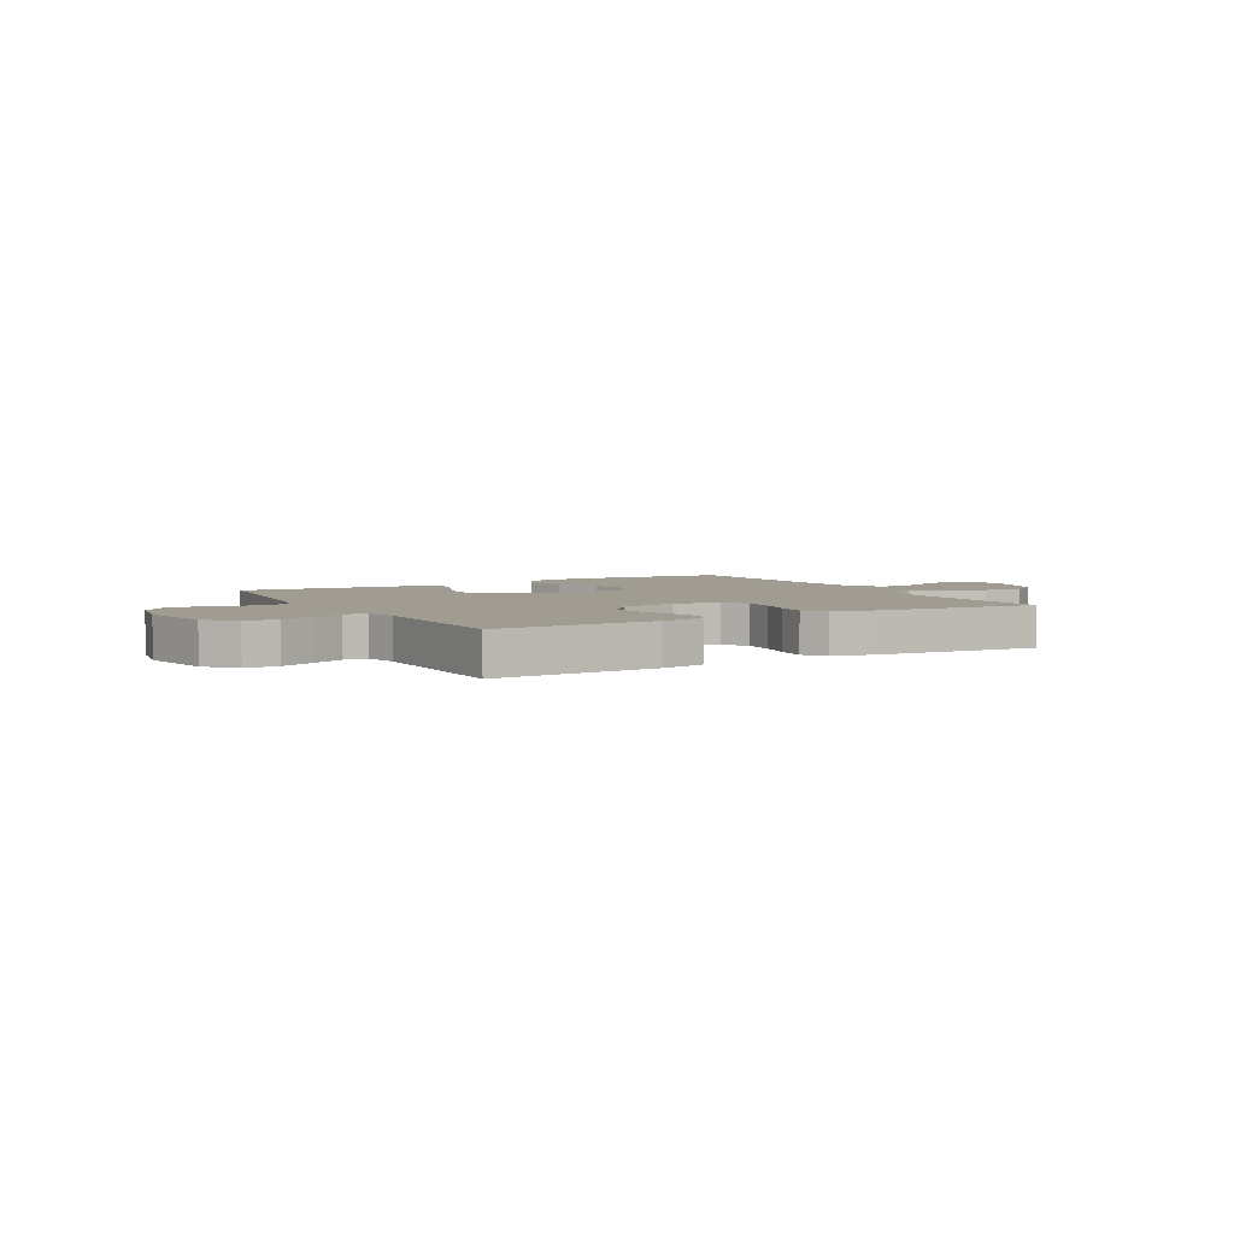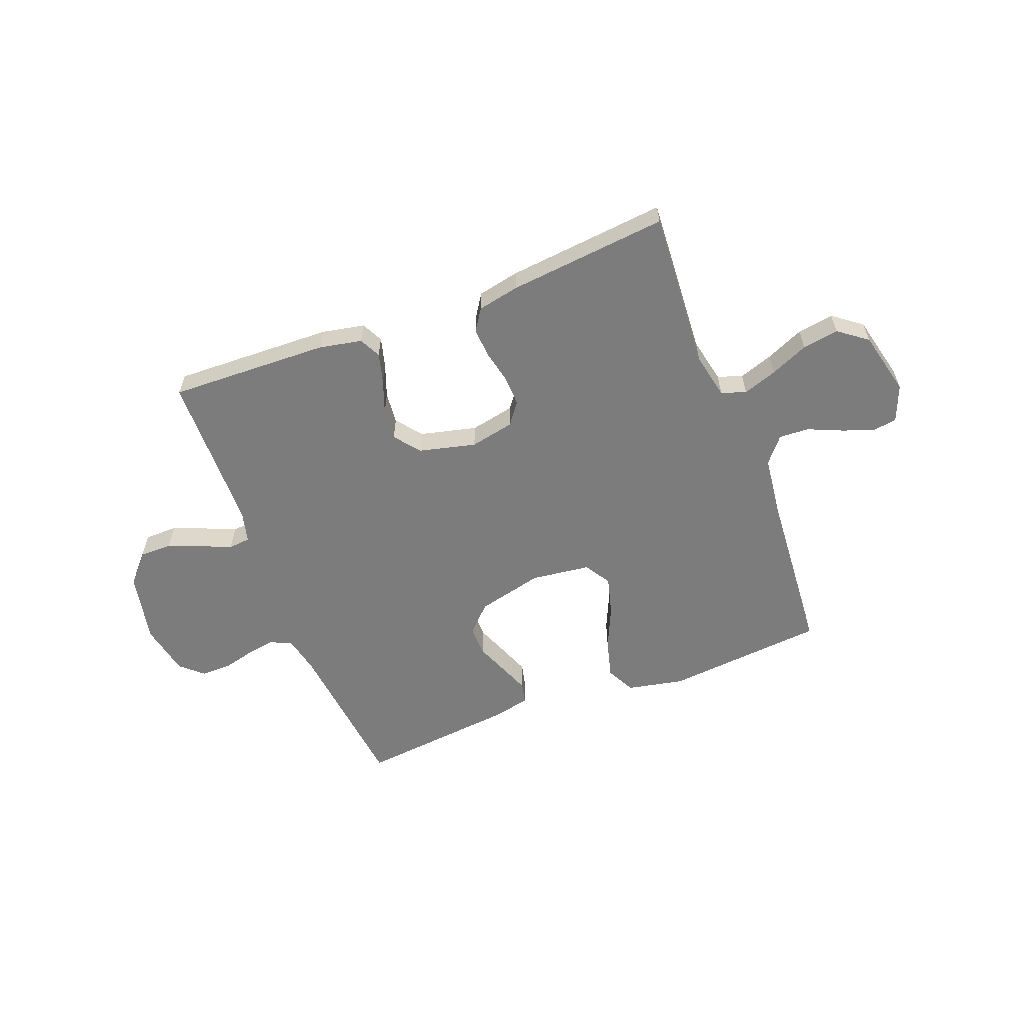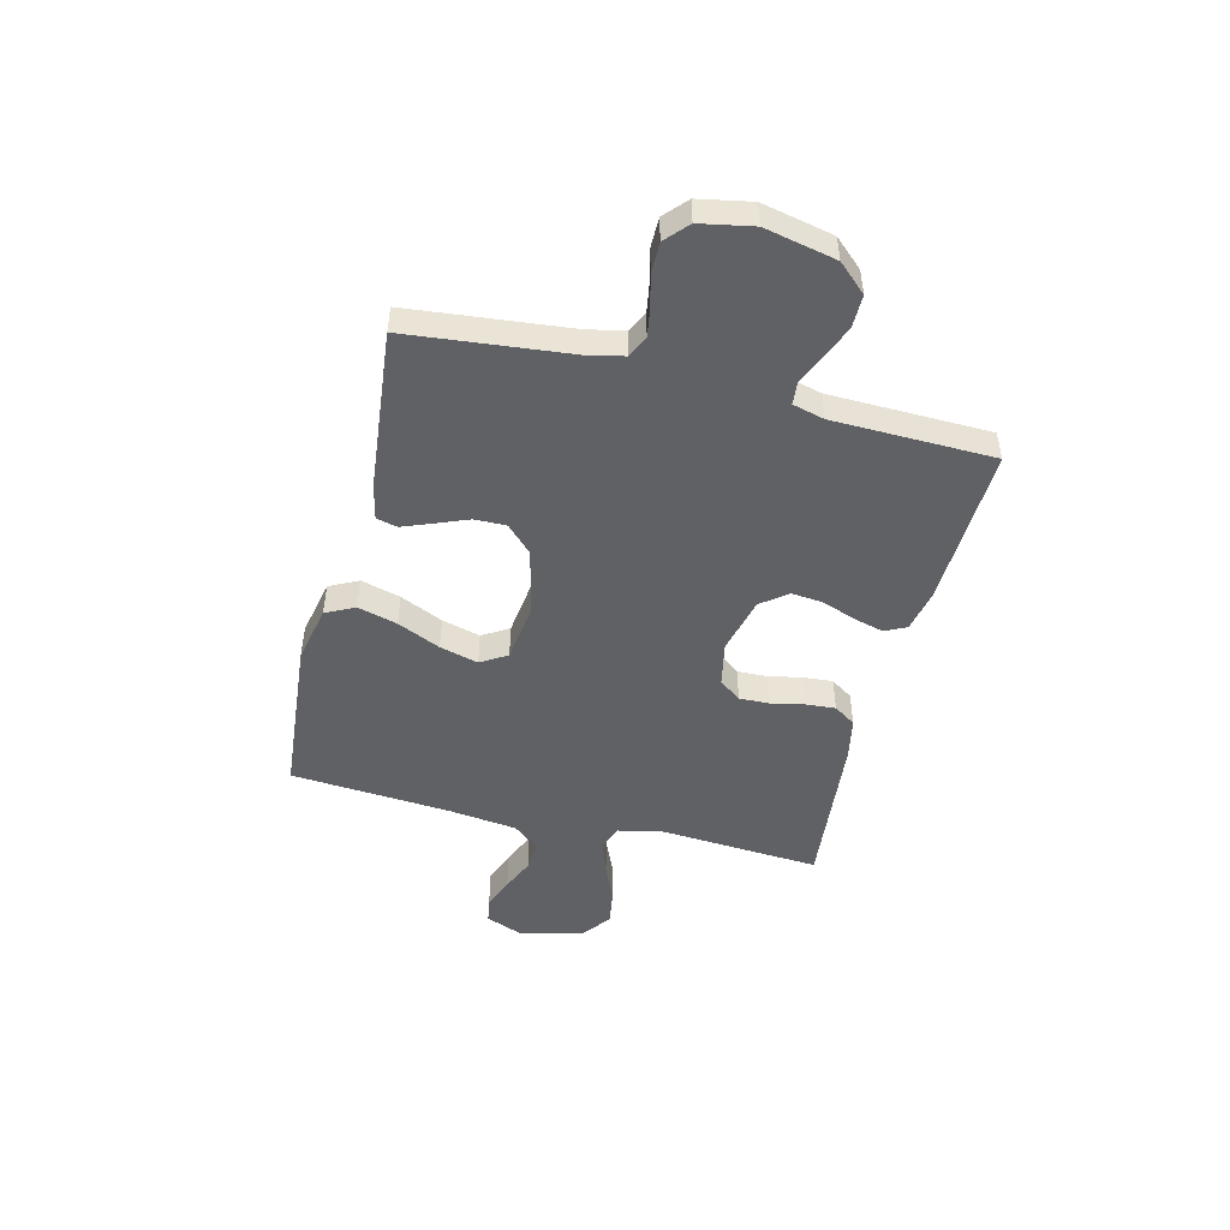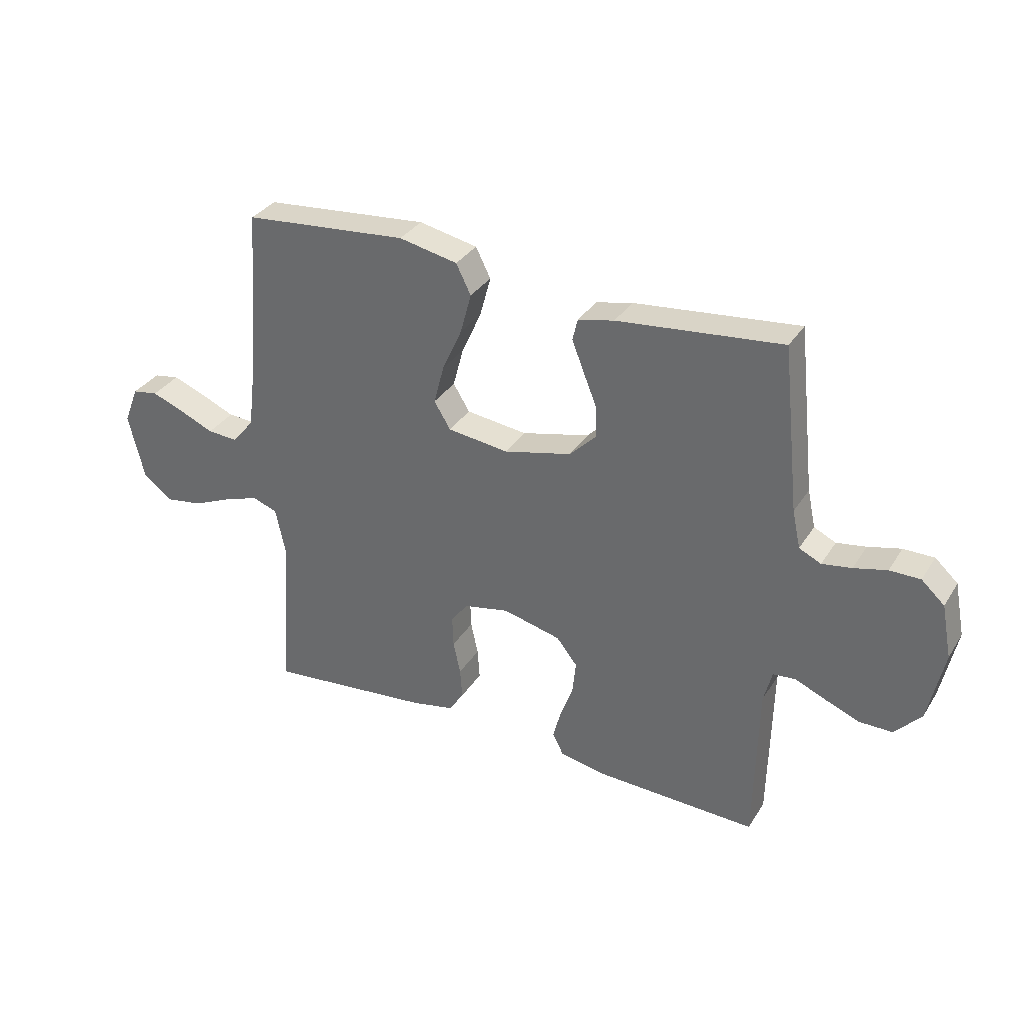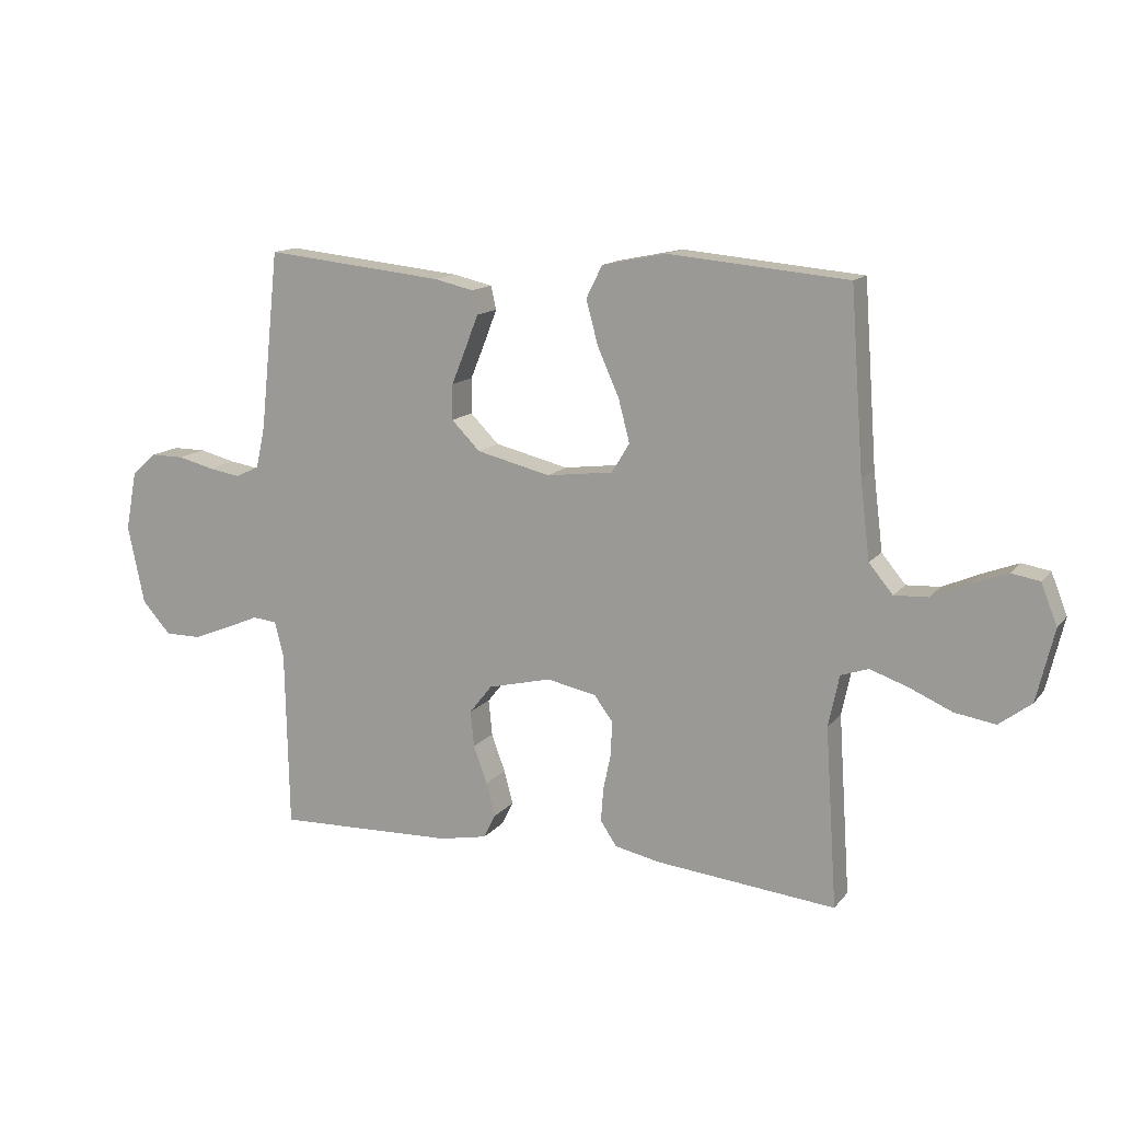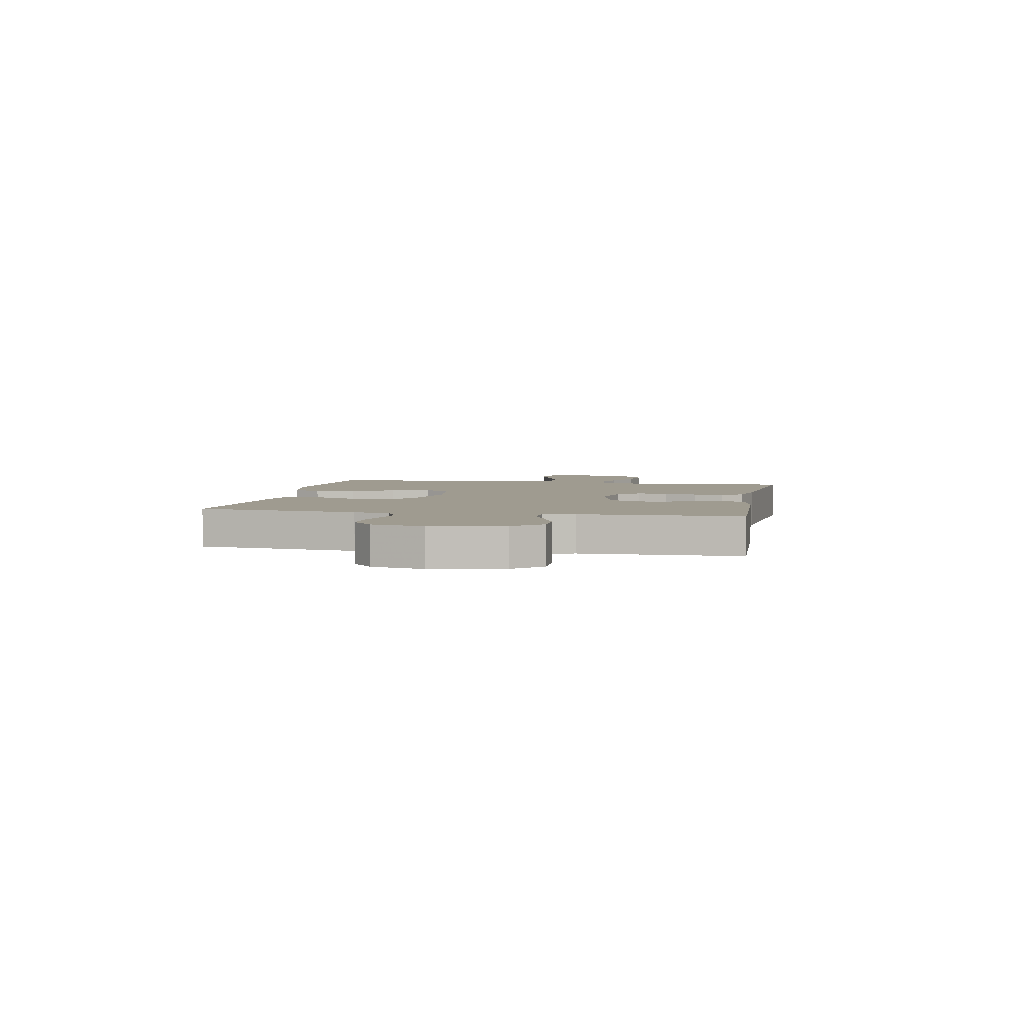
<metadata>
{"format":"obj","ext":"obj","renderer":"f3d","projection":"perspective","resolution":1024,"background":"white","views":[{"elev":4.3,"azim":150.6,"up":"+Y"},{"elev":-58.8,"azim":-158.9,"up":"+Y"},{"elev":-48.4,"azim":75.9,"up":"+Y"},{"elev":33.3,"azim":27.6,"up":"+Z"},{"elev":13.6,"azim":-155.9,"up":"+Z"},{"elev":4.1,"azim":100.8,"up":"+Y"}]}
</metadata>
<code>
v 0.5 0.07 0.5
v 0.532 0.07 0.2
v 0.547 0.07 0.131
v 0.587 0.07 0.112
v 0.641 0.07 0.121
v 0.701 0.07 0.136
v 0.757 0.07 0.136
v 0.799 0.07 0.098
v 0.818 0.07 0
v 0.79 0.07 -0.133
v 0.742 0.07 -0.186
v 0.681 0.07 -0.186
v 0.618 0.07 -0.161
v 0.562 0.07 -0.137
v 0.521 0.07 -0.141
v 0.506 0.07 -0.2
v 0.5 0.07 -0.5
v 0.2 0.07 -0.49
v 0.12 0.07 -0.474
v 0.1 0.07 -0.434
v 0.115 0.07 -0.378
v 0.138 0.07 -0.315
v 0.144 0.07 -0.255
v 0.106 0.07 -0.207
v 0 0.07 -0.181
v -0.083 0.07 -0.198
v -0.114 0.07 -0.239
v -0.112 0.07 -0.296
v -0.099 0.07 -0.357
v -0.095 0.07 -0.413
v -0.122 0.07 -0.454
v -0.2 0.07 -0.47
v -0.5 0.07 -0.5
v -0.48 0.07 -0.2
v -0.498 0.07 -0.114
v -0.544 0.07 -0.098
v -0.608 0.07 -0.12
v -0.679 0.07 -0.151
v -0.747 0.07 -0.162
v -0.801 0.07 -0.121
v -0.83 0.07 0
v -0.803 0.07 0.068
v -0.756 0.07 0.076
v -0.696 0.07 0.053
v -0.634 0.07 0.026
v -0.578 0.07 0.023
v -0.538 0.07 0.071
v -0.522 0.07 0.2
v -0.5 0.07 0.5
v -0.2 0.07 0.527
v -0.093 0.07 0.505
v -0.066 0.07 0.451
v -0.086 0.07 0.377
v -0.122 0.07 0.297
v -0.141 0.07 0.225
v -0.111 0.07 0.176
v 0 0.07 0.162
v 0.124 0.07 0.192
v 0.172 0.07 0.24
v 0.171 0.07 0.299
v 0.146 0.07 0.361
v 0.125 0.07 0.415
v 0.134 0.07 0.454
v 0.2 0.07 0.469
v 0.5 0 0.5
v 0.532 0 0.2
v 0.547 0 0.131
v 0.587 0 0.112
v 0.641 0 0.121
v 0.701 0 0.136
v 0.757 0 0.136
v 0.799 0 0.098
v 0.818 0 0
v 0.79 0 -0.133
v 0.742 0 -0.186
v 0.681 0 -0.186
v 0.618 0 -0.161
v 0.562 0 -0.137
v 0.521 0 -0.141
v 0.506 0 -0.2
v 0.5 0 -0.5
v 0.2 0 -0.49
v 0.12 0 -0.474
v 0.1 0 -0.434
v 0.115 0 -0.378
v 0.138 0 -0.315
v 0.144 0 -0.255
v 0.106 0 -0.207
v 0 0 -0.181
v -0.083 0 -0.198
v -0.114 0 -0.239
v -0.112 0 -0.296
v -0.099 0 -0.357
v -0.095 0 -0.413
v -0.122 0 -0.454
v -0.2 0 -0.47
v -0.5 0 -0.5
v -0.48 0 -0.2
v -0.498 0 -0.114
v -0.544 0 -0.098
v -0.608 0 -0.12
v -0.679 0 -0.151
v -0.747 0 -0.162
v -0.801 0 -0.121
v -0.83 0 0
v -0.803 0 0.068
v -0.756 0 0.076
v -0.696 0 0.053
v -0.634 0 0.026
v -0.578 0 0.023
v -0.538 0 0.071
v -0.522 0 0.2
v -0.5 0 0.5
v -0.2 0 0.527
v -0.093 0 0.505
v -0.066 0 0.451
v -0.086 0 0.377
v -0.122 0 0.297
v -0.141 0 0.225
v -0.111 0 0.176
v 0 0 0.162
v 0.124 0 0.192
v 0.172 0 0.24
v 0.171 0 0.299
v 0.146 0 0.361
v 0.125 0 0.415
v 0.134 0 0.454
v 0.2 0 0.469
f 64 1 2
f 63 64 2
f 62 63 2
f 61 62 2
f 60 61 2
f 59 60 2 3
f 58 59 3 4
f 57 58 4
f 52 53 54
f 51 52 54
f 50 51 54
f 49 50 54
f 48 49 54
f 47 48 54 55
f 46 47 55 56
f 43 44 45
f 42 43 45
f 41 42 45
f 40 41 45
f 39 40 45
f 38 39 45
f 37 38 45
f 36 37 45 46
f 46 56 57
f 36 46 57
f 35 36 57
f 32 33 34
f 31 32 34
f 30 31 34
f 29 30 34
f 28 29 34
f 27 28 34 35
f 20 21 22
f 19 20 22
f 18 19 22
f 17 18 22
f 16 17 22
f 15 16 22 23
f 12 13 14
f 11 12 14
f 10 11 14
f 9 10 14
f 8 9 14
f 7 8 14
f 6 7 14
f 5 6 14
f 4 5 14 15
f 15 23 24
f 4 15 24
f 57 4 24
f 26 27 35 57
f 57 24 25
f 25 26 57
f 66 65 128
f 66 128 127
f 66 127 126
f 66 126 125
f 66 125 124
f 67 66 124 123
f 68 67 123 122
f 68 122 121
f 118 117 116
f 118 116 115
f 118 115 114
f 118 114 113
f 118 113 112
f 119 118 112 111
f 120 119 111 110
f 109 108 107
f 109 107 106
f 109 106 105
f 109 105 104
f 109 104 103
f 109 103 102
f 109 102 101
f 110 109 101 100
f 121 120 110
f 121 110 100
f 121 100 99
f 98 97 96
f 98 96 95
f 98 95 94
f 98 94 93
f 98 93 92
f 99 98 92 91
f 86 85 84
f 86 84 83
f 86 83 82
f 86 82 81
f 86 81 80
f 87 86 80 79
f 78 77 76
f 78 76 75
f 78 75 74
f 78 74 73
f 78 73 72
f 78 72 71
f 78 71 70
f 78 70 69
f 79 78 69 68
f 88 87 79
f 88 79 68
f 88 68 121
f 121 99 91 90
f 89 88 121
f 121 90 89
f 1 65 66 2
f 2 66 67 3
f 3 67 68 4
f 4 68 69 5
f 5 69 70 6
f 6 70 71 7
f 7 71 72 8
f 8 72 73 9
f 9 73 74 10
f 10 74 75 11
f 11 75 76 12
f 12 76 77 13
f 13 77 78 14
f 14 78 79 15
f 15 79 80 16
f 16 80 81 17
f 17 81 82 18
f 18 82 83 19
f 19 83 84 20
f 20 84 85 21
f 21 85 86 22
f 22 86 87 23
f 23 87 88 24
f 24 88 89 25
f 25 89 90 26
f 26 90 91 27
f 27 91 92 28
f 28 92 93 29
f 29 93 94 30
f 30 94 95 31
f 31 95 96 32
f 32 96 97 33
f 33 97 98 34
f 34 98 99 35
f 35 99 100 36
f 36 100 101 37
f 37 101 102 38
f 38 102 103 39
f 39 103 104 40
f 40 104 105 41
f 41 105 106 42
f 42 106 107 43
f 43 107 108 44
f 44 108 109 45
f 45 109 110 46
f 46 110 111 47
f 47 111 112 48
f 48 112 113 49
f 49 113 114 50
f 50 114 115 51
f 51 115 116 52
f 52 116 117 53
f 53 117 118 54
f 54 118 119 55
f 55 119 120 56
f 56 120 121 57
f 57 121 122 58
f 58 122 123 59
f 59 123 124 60
f 60 124 125 61
f 61 125 126 62
f 62 126 127 63
f 63 127 128 64
f 64 128 65 1

</code>
